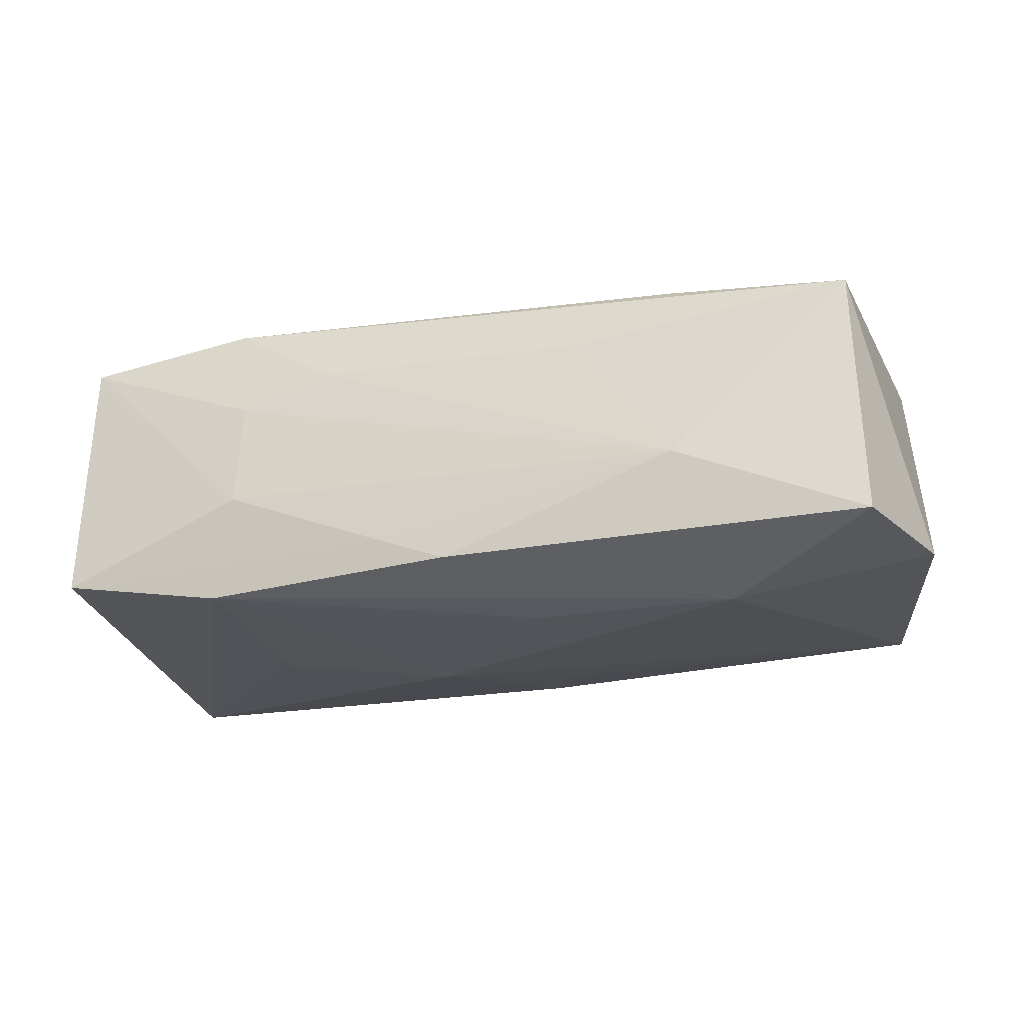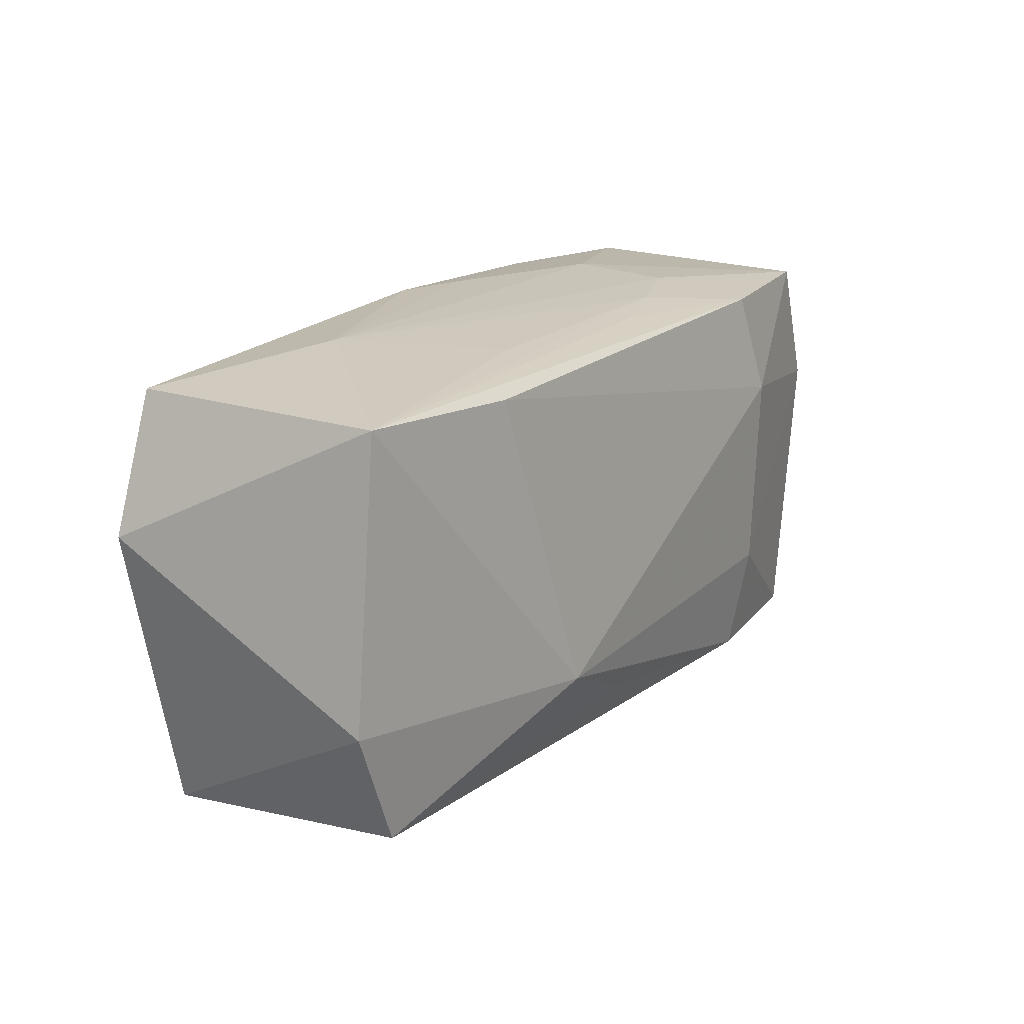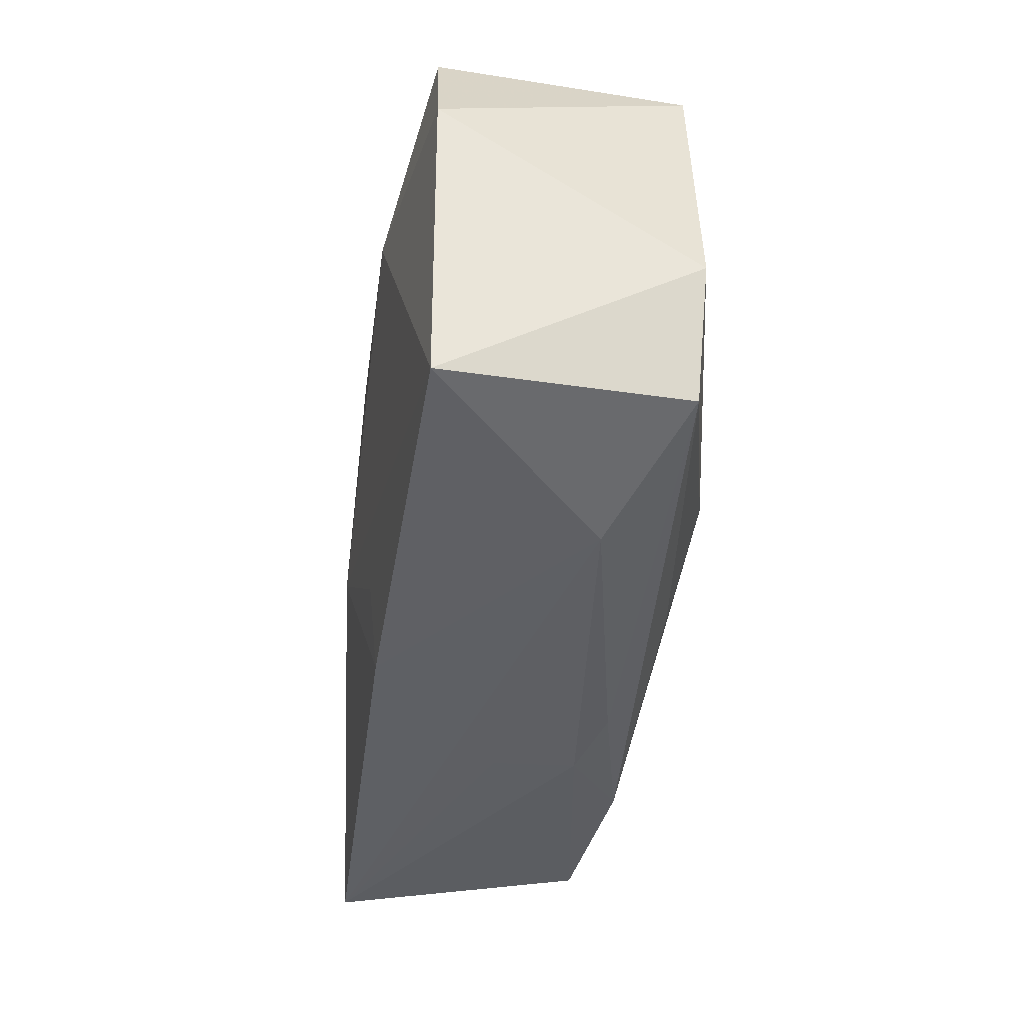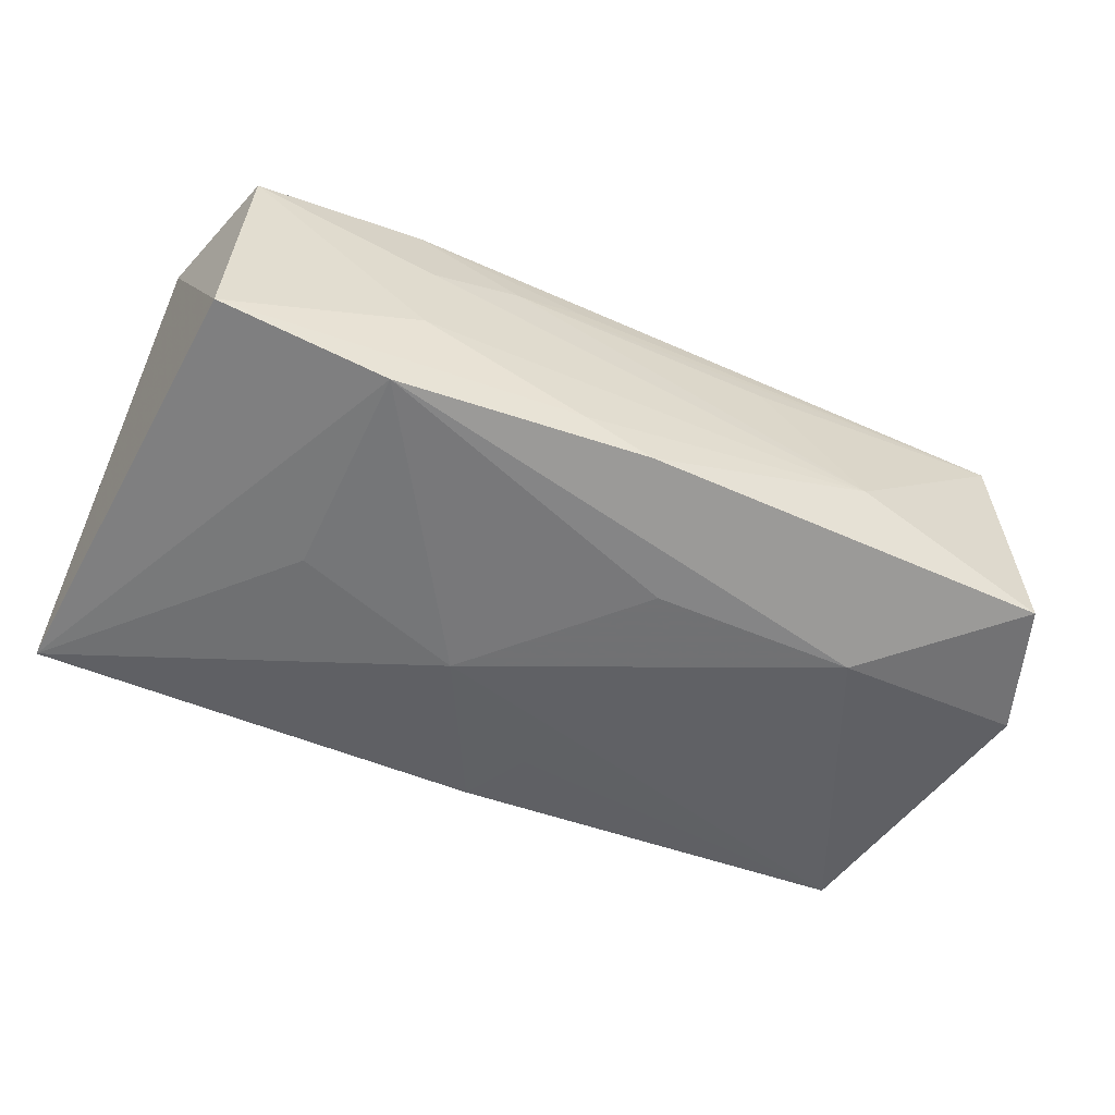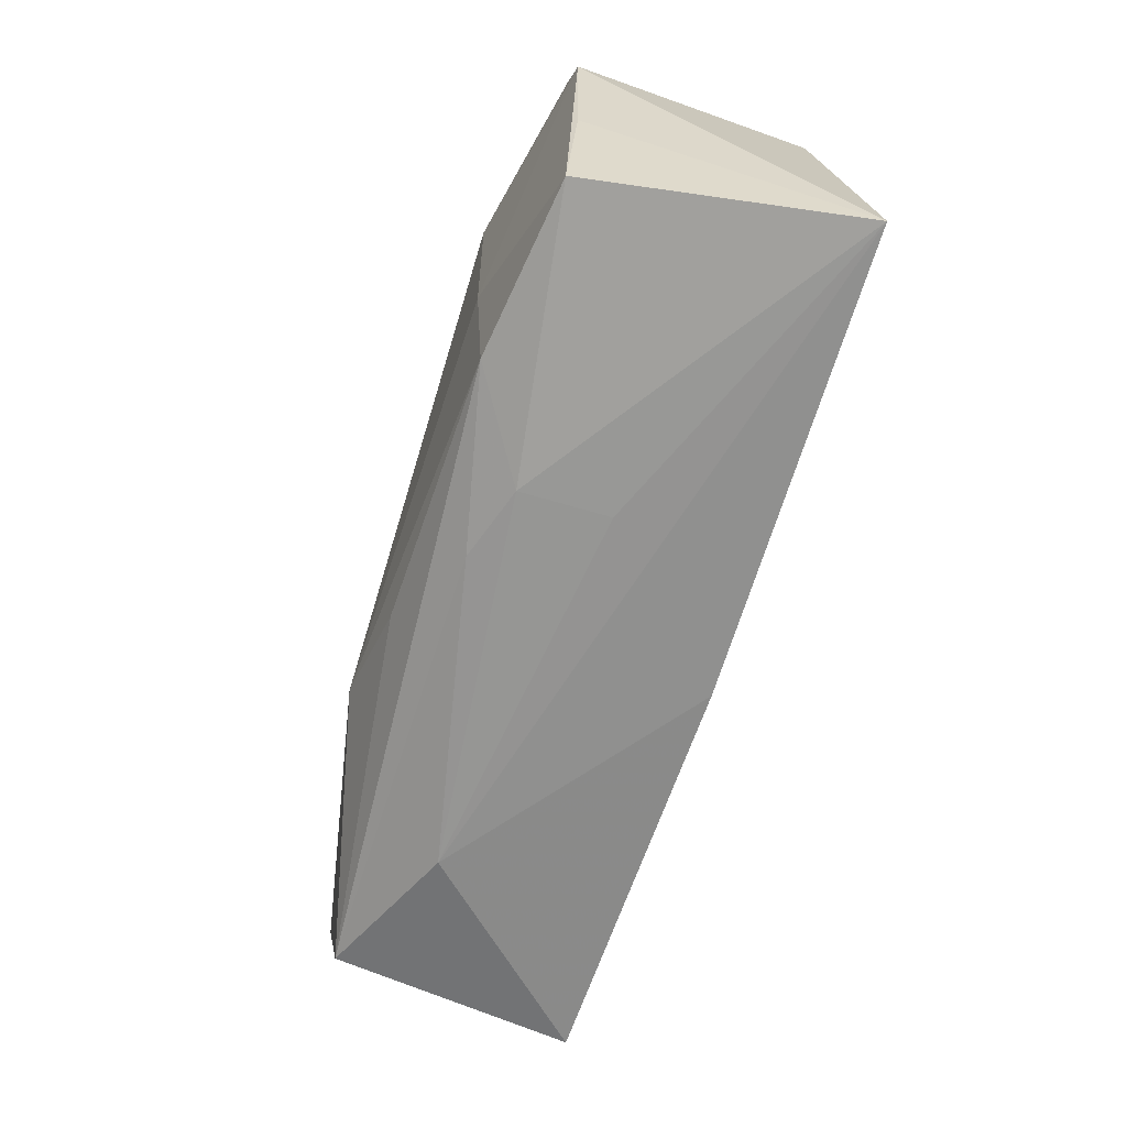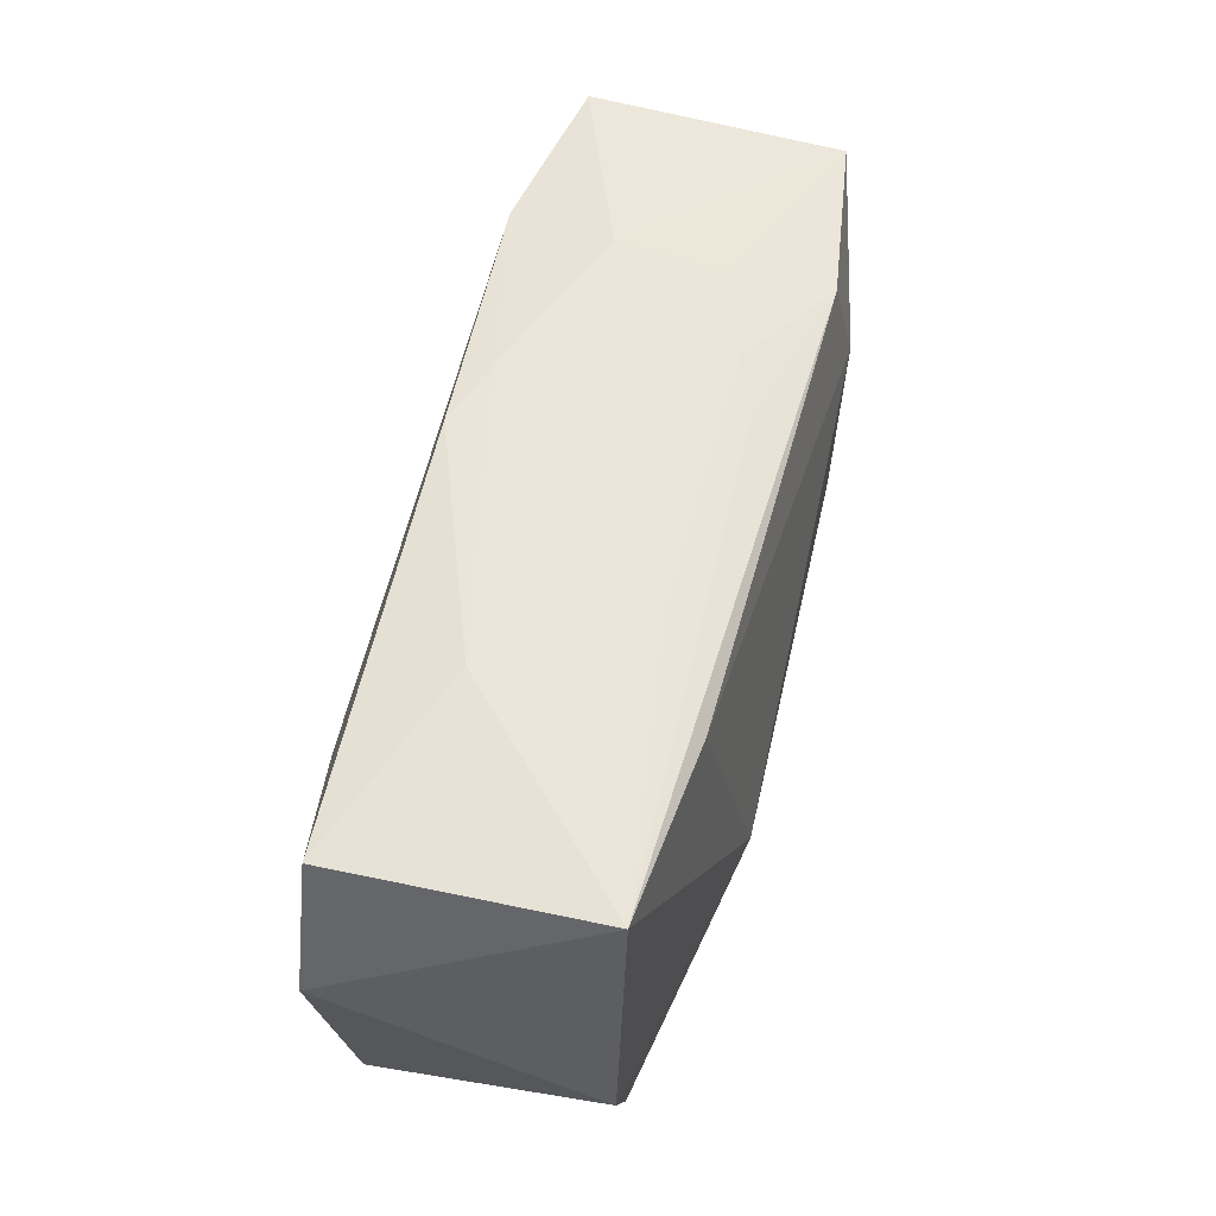
<metadata>
{"format":"obj","ext":"obj","renderer":"f3d","projection":"perspective","resolution":1024,"background":"white","views":[{"elev":-23.5,"azim":-163.7,"up":"+Z"},{"elev":18.2,"azim":-57.5,"up":"+Y"},{"elev":-41.7,"azim":-98.1,"up":"+Y"},{"elev":-55.1,"azim":156.3,"up":"+Z"},{"elev":-66.9,"azim":72.7,"up":"+Y"},{"elev":56.4,"azim":-76.0,"up":"+Y"}]}
</metadata>
<code>
v -0.0383 -0.006478 0.01019
v -0.01353 -0.009126 0.01486
v 0.0342 -0.01754 0.01118
v 0.02128 -0.008399 0.01416
v -0.003579 -0.01293 -0.01246
v -0.04057 0.006622 -0.01125
v 0.01954 -0.01737 0.01309
v 0.01967 0.0177 0.01307
v 0.01068 0.0188 0.007395
v -0.01234 0.01844 0.007055
v -0.03588 0.01749 0.01029
v 0.005131 0.01947 -0.009659
v 0.03499 0.01798 -0.0103
v 0.0189 0.01947 -0.004207
v 0.02117 -3.984e-05 -0.01309
v -0.006133 0.008708 -0.01417
v 0.0219 0.008813 0.01451
v -0.03551 -0.0177 -0.01058
v 0.004579 0.01833 0.009375
v 0.03826 -0.01955 -0.01106
v 0.03604 -0.006207 0.01079
v 0.01141 -0.01969 0.0003958
v -0.02354 0.008573 -0.0142
v 0.03418 0.01777 0.01104
v -0.0007307 0.01936 -0.01191
v 0.01119 -0.01942 0.007822
v -0.02042 0.01659 0.01195
v 0.01839 0.01909 0.004711
v -0.0339 -0.0167 0.00989
v -0.00401 -0.01358 0.01365
v -0.02073 -0.01977 0.00464
v 0.006635 -0.004443 -0.0142
v 0.03769 0.006703 0.01122
v -0.03659 0.01786 -0.01104
v -0.0006377 -0.01904 -0.01144
v 0.01907 -0.01687 -0.01172
v 0.02077 0.01831 -0.01296
v -0.02061 0.01947 -0.004621
v 0.004846 -0.01888 0.009834
f 32 18 23
f 23 18 6
f 34 11 38
f 6 11 34
f 34 23 6
f 13 20 37
f 27 11 2
f 2 17 27
f 4 17 2
f 24 17 33
f 33 4 3
f 17 4 33
f 33 13 24
f 33 20 13
f 38 11 10
f 10 9 38
f 11 9 10
f 24 9 8
f 11 27 8
f 8 17 24
f 8 27 17
f 25 34 38
f 23 34 25
f 25 37 23
f 24 13 14
f 1 11 6
f 6 18 1
f 2 11 1
f 5 18 32
f 35 31 18
f 20 31 35
f 18 5 35
f 35 5 32
f 22 31 20
f 32 23 16
f 16 37 32
f 23 37 16
f 15 20 32
f 32 37 15
f 15 37 20
f 7 4 2
f 3 4 7
f 3 20 21
f 21 33 3
f 20 33 21
f 19 9 11
f 11 8 19
f 19 8 9
f 28 9 24
f 24 14 28
f 38 9 28
f 28 14 38
f 13 37 12
f 12 14 13
f 37 25 12
f 12 25 38
f 38 14 12
f 18 31 29
f 29 1 18
f 2 1 29
f 32 20 36
f 36 35 32
f 20 35 36
f 3 7 26
f 31 22 26
f 26 20 3
f 26 22 20
f 30 7 2
f 2 29 30
f 30 29 7
f 39 29 31
f 7 29 39
f 31 26 39
f 39 26 7

</code>
